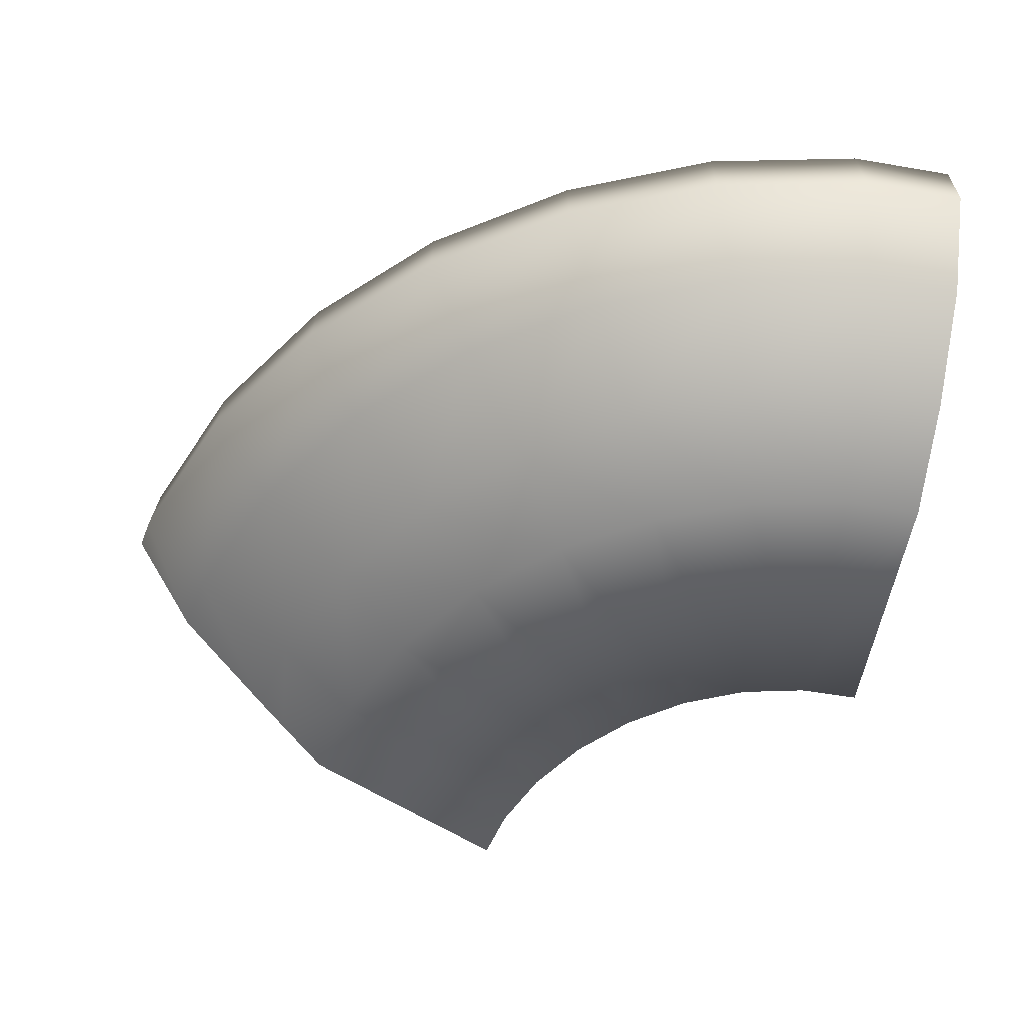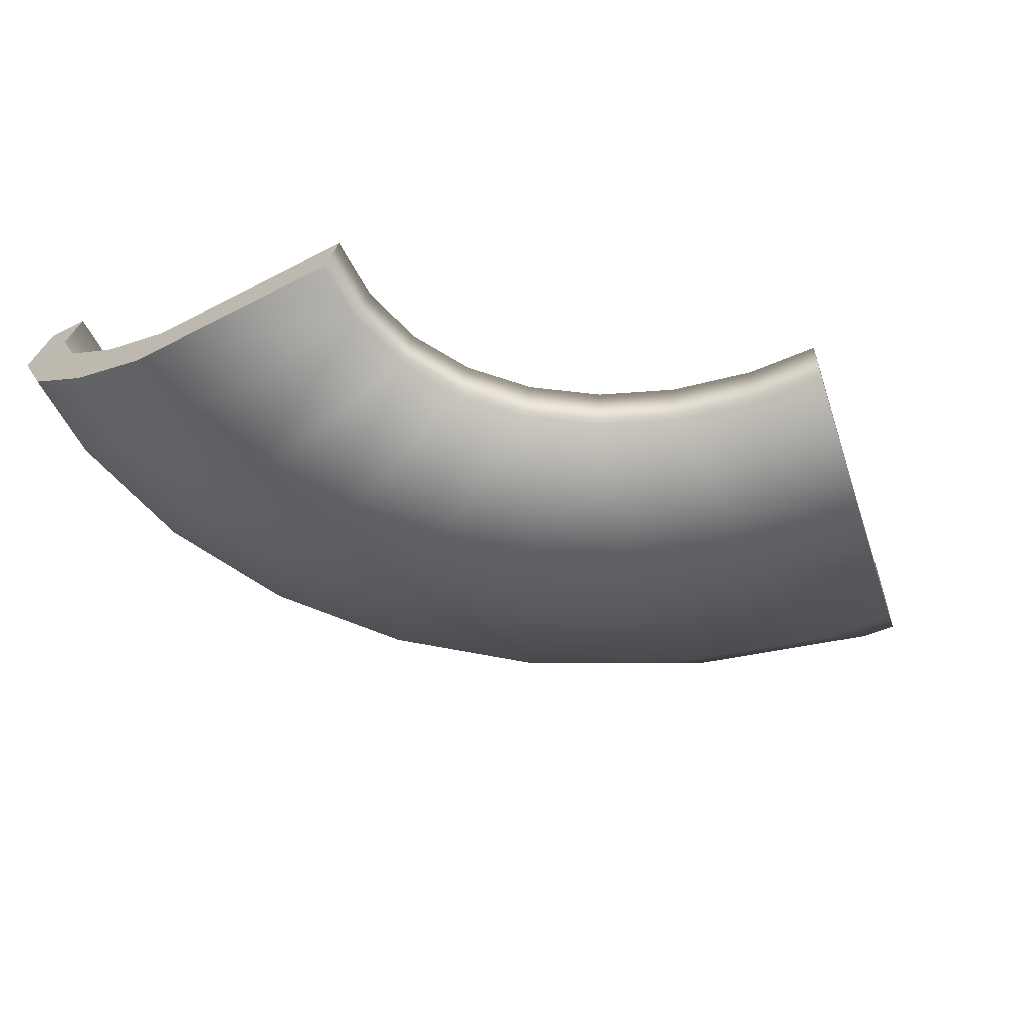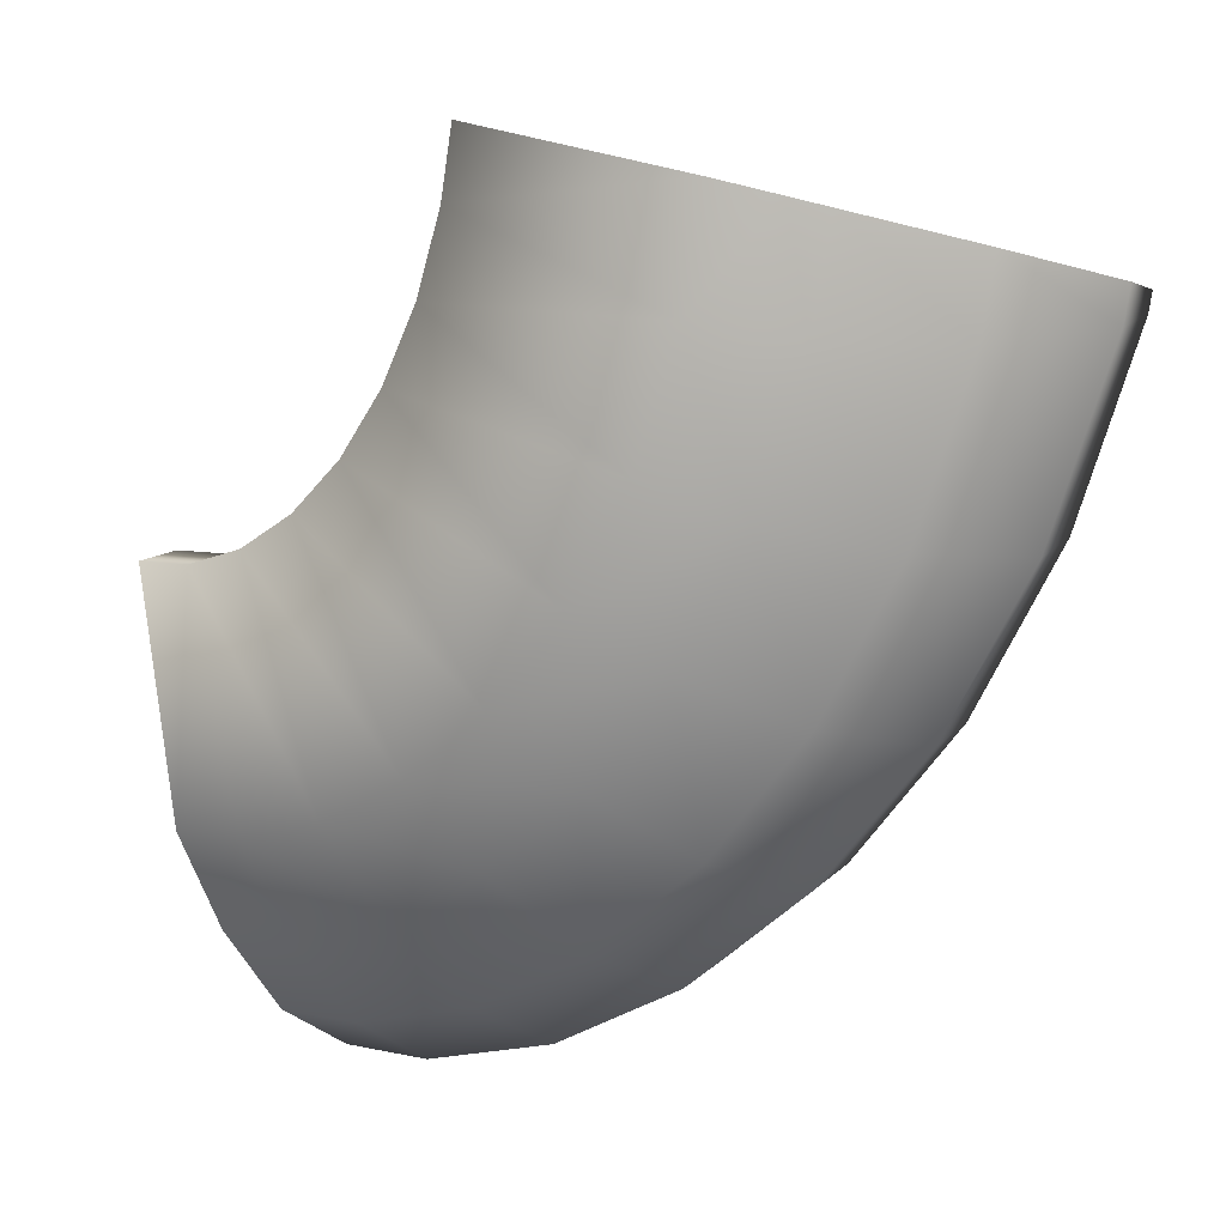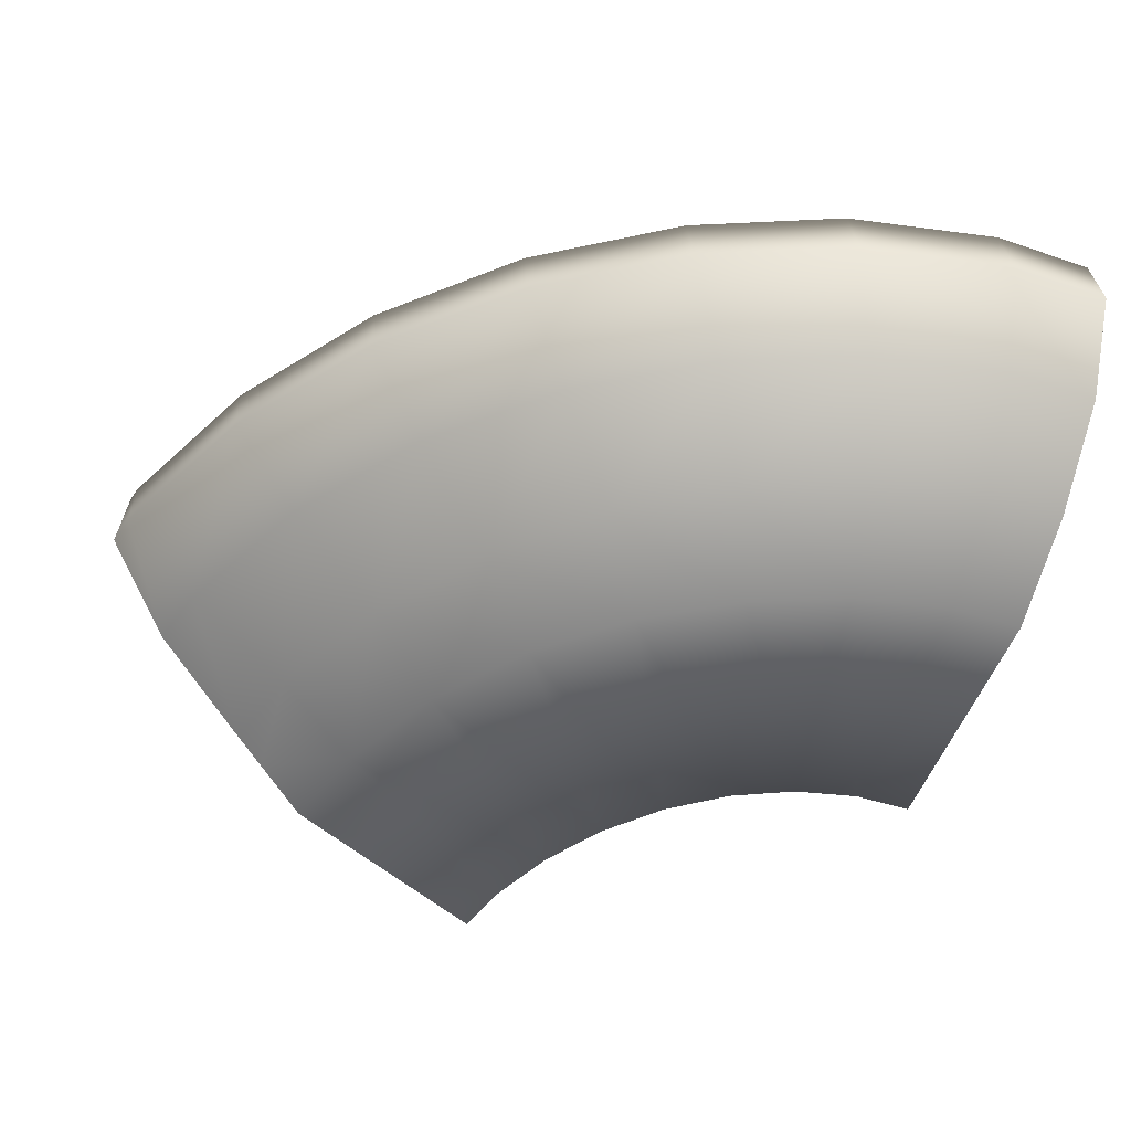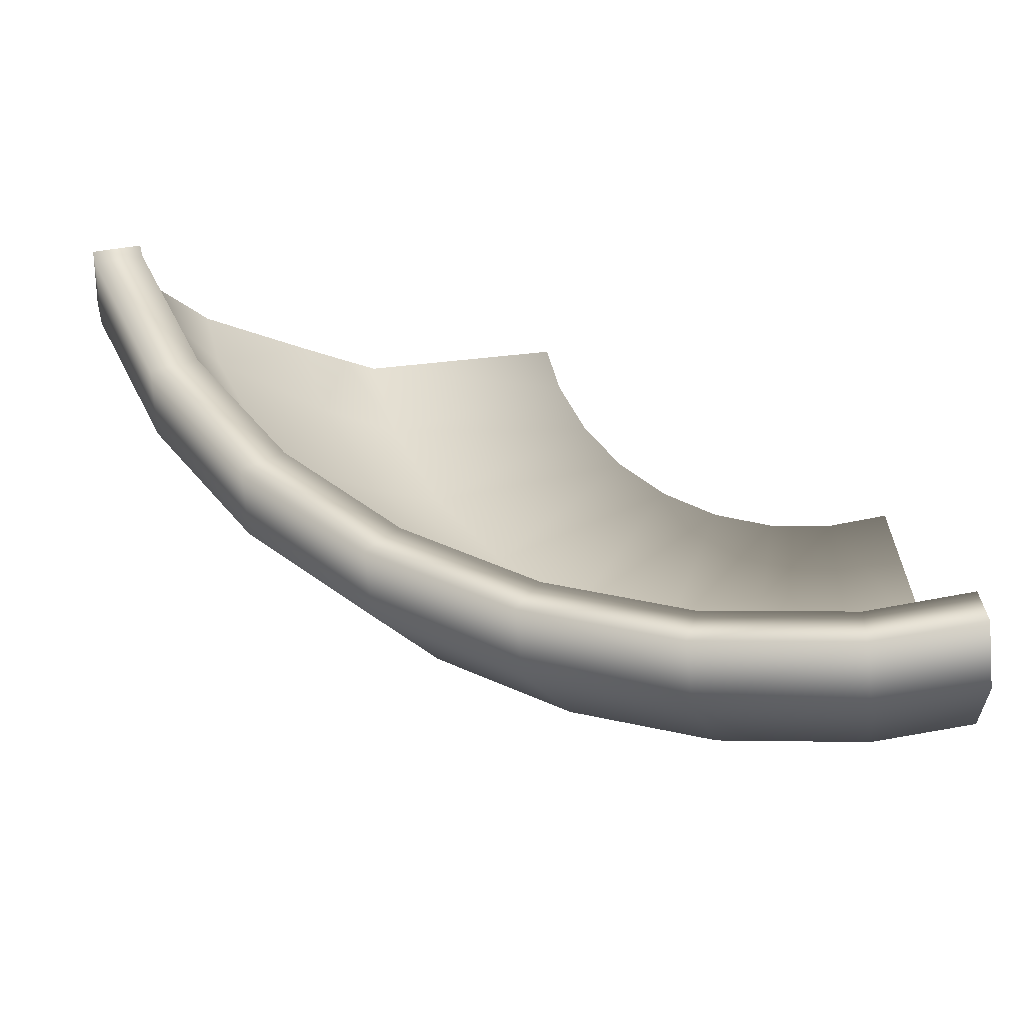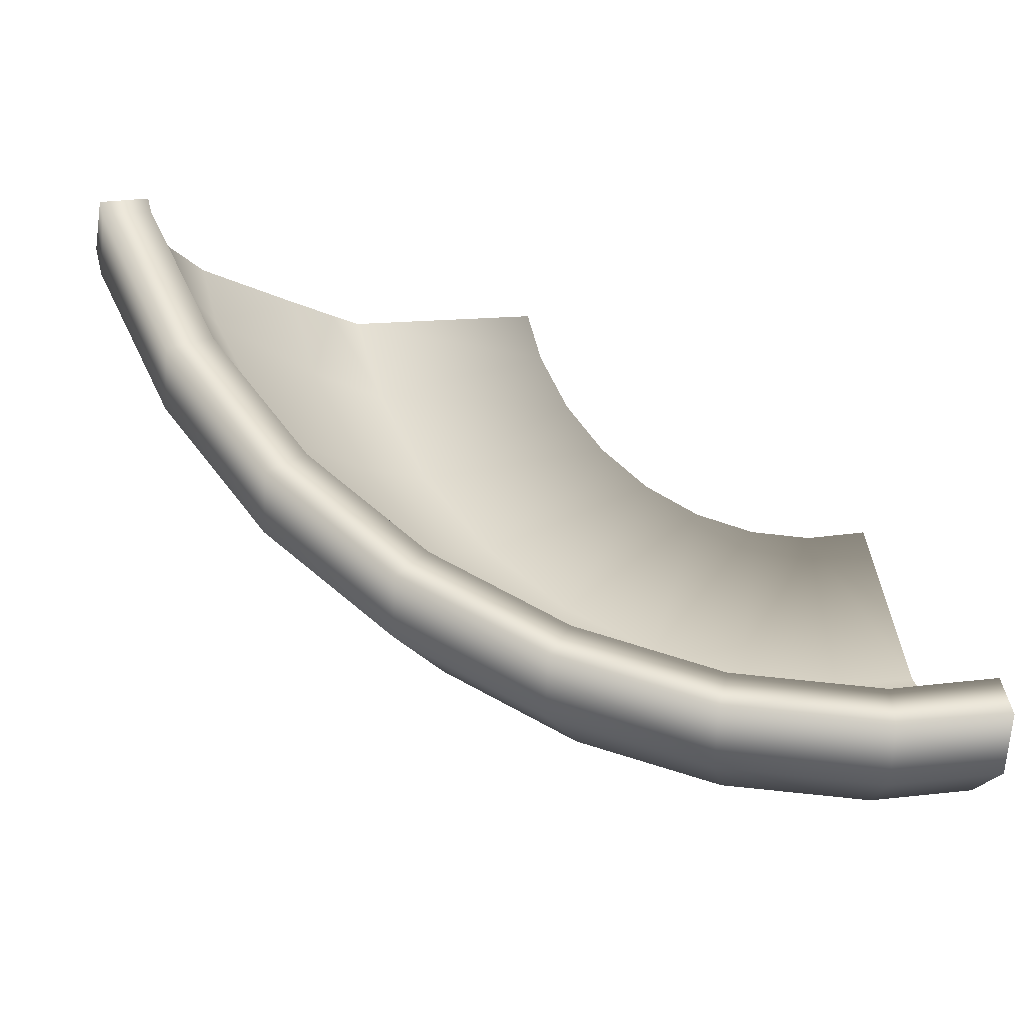
<metadata>
{"format":"obj","ext":"obj","renderer":"f3d","projection":"perspective","resolution":1024,"background":"white","views":[{"elev":-38.8,"azim":174.6,"up":"+Y"},{"elev":-67.1,"azim":-53.5,"up":"+Y"},{"elev":-6.5,"azim":36.6,"up":"+Z"},{"elev":-36.5,"azim":163.0,"up":"+Y"},{"elev":-41.1,"azim":-172.1,"up":"+Z"},{"elev":-34.4,"azim":179.8,"up":"+Z"}]}
</metadata>
<code>
g GravekeeperMaskMesh.001_cell.001
v -0.7893 -0.4359 0.2001
v -0.8383 -0.176 -0.2634
v -0.7916 -0.3308 0.233
v -0.8381 -0.2741 -0.3181
v -0.8383 -0.176 -0.2634
v -0.7893 -0.4359 0.2001
v 0.4881 -0.3415 0.7772
v 0.4968 -0.1883 0.7816
v 0.5904 -0.2468 0.747
v 0.5826 -0.1085 0.7562
v 0.5904 -0.2468 0.747
v 0.4968 -0.1883 0.7816
v 0.6509 -0.1905 0.7291
v 0.7806 0.08141 0.6978
v 0.8601 0.01015 0.6674
v 0.8926 0.2557 0.668
v 1.004 0.2359 0.6291
v 0.9772 0.3783 0.645
v 0.8751 0.3533 0.6786
v -0.8607 -0.1172 -0.5122
v -0.8383 -0.176 -0.2634
v -0.8381 -0.2741 -0.3181
v -0.858 -0.03954 -0.4333
v -0.8776 0.1367 -0.5779
v -0.8827 0.08142 -0.6748
v -0.8899 0.3021 -0.637
v -0.8992 0.3025 -0.754
v -0.9014 0.4408 -0.7012
v -0.8915 0.4018 -0.5988
v 0.4362 -0.2442 0.7995
v 0.03837 -0.4869 0.9231
v 0.009164 -0.3819 0.9381
v 0.4881 -0.3415 0.7772
v 0.4968 -0.1883 0.7816
v 0.9772 0.3783 0.645
v 0.8751 0.3533 0.6786
v 0.8647 0.3554 0.6376
v 0.8926 0.2557 0.668
v 0.9665 0.3807 0.6032
v 1.004 0.2359 0.6291
v 0.8724 0.2595 0.5901
v 0.7806 0.08141 0.6978
v 0.9836 0.2406 0.5498
v 0.8601 0.01015 0.6674
v 0.6962 0.3713 0.2612
v 0.7381 0.09038 0.5357
v 0.5826 -0.1085 0.7562
v 0.8182 0.02062 0.5029
v 0.6509 -0.1905 0.7291
v 0.7892 0.401 0.2096
v 0.7002 0.275 0.2134
v 0.5228 -0.0945 0.5279
v 0.4968 -0.1883 0.7816
v 0.5912 -0.1755 0.498
v 0.5904 -0.2468 0.747
v 0.803 0.2616 0.154
v 0.4774 0.3829 -0.05478
v 0.5805 0.1075 0.1948
v 0.3713 -0.2282 0.559
v 0.4362 -0.2442 0.7995
v 0.6565 0.04128 0.1473
v 0.558 0.4161 -0.1227
v 0.4784 0.2861 -0.1009
v 0.3897 -0.07711 0.2361
v -0.02342 -0.3715 0.7922
v 0.009164 -0.3819 0.9381
v 0.03837 -0.4869 0.9231
v 0.004903 -0.4765 0.7755
v 0.4881 -0.3415 0.7772
v -0.08707 -0.3598 0.6305
v 0.4225 -0.3255 0.5346
v 0.3769 0.1202 -0.09248
v 0.2558 -0.2112 0.3032
v -0.06142 -0.4648 0.6095
v 0.4533 -0.1569 0.1944
v -0.1726 -0.3496 0.4889
v 0.1043 -0.1976 0.09003
v 0.3028 -0.3083 0.2704
v -0.1507 -0.4545 0.464
v 0.2173 -0.06318 -0.008781
v -0.2767 -0.3411 0.3728
v 0.1447 -0.2947 0.0495
v -0.07268 -0.1875 -0.07453
v -0.2594 -0.4461 0.3446
v -0.3956 -0.3349 0.2866
v 0.1392 0.1287 -0.3146
v 0.01675 -0.05216 -0.2023
v -0.2656 -0.1808 -0.1887
v 0.2198 0.2935 -0.345
v 0.2208 0.3914 -0.3017
v -0.04089 -0.2849 -0.1212
v -0.3835 -0.4398 0.2559
v -0.5244 -0.3309 0.2334
v 0.273 -0.1421 -0.06209
v 0.4449 0.05733 -0.1548
v 0.5681 0.2774 -0.1787
v 0.2853 0.4273 -0.3839
v 0.292 0.2889 -0.439
v 0.1952 0.06878 -0.3907
v 0.0615 -0.1309 -0.2656
v -0.06336 0.3975 -0.479
v -0.01773 0.4351 -0.5724
v -0.01391 0.2968 -0.6259
v -0.065 0.2986 -0.5193
v -0.365 0.4014 -0.5878
v -0.1215 0.134 -0.4739
v -0.2437 -0.2786 -0.2394
v -0.08107 0.07645 -0.5611
v -0.341 0.4402 -0.6886
v -0.6746 0.4028 -0.6244
v -0.3661 0.3017 -0.6262
v -0.2037 -0.04418 -0.3422
v -0.3393 0.3019 -0.7412
v -0.1719 -0.1228 -0.4133
v -0.3952 0.1368 -0.5693
v -0.4654 -0.1764 -0.2596
v -0.6582 -0.3296 0.2154
v -0.4362 -0.03897 -0.4276
v -0.6746 0.3029 -0.662
v -0.6746 0.1379 -0.6013
v -0.6691 -0.1748 -0.2833
v -0.5182 -0.436 0.2012
v -0.4541 -0.2744 -0.3129
v -0.8899 0.3021 -0.637
v -0.8915 0.4018 -0.5988
v -0.8776 0.1367 -0.5779
v -0.9014 0.4408 -0.7012
v -0.6745 -0.03713 -0.4564
v -0.858 -0.03954 -0.4333
v -0.8383 -0.176 -0.2634
v -0.7916 -0.3308 0.233
v -0.7893 -0.4359 0.2001
v -0.6746 0.4421 -0.7279
v -0.8992 0.3025 -0.754
v -0.6582 -0.4347 0.1828
v -0.8381 -0.2741 -0.3181
v -0.6691 -0.273 -0.3374
v -0.8607 -0.1172 -0.5122
v -0.6746 0.3037 -0.7801
v -0.4195 -0.1177 -0.5039
v -0.6746 -0.1159 -0.5345
v -0.8827 0.08142 -0.6748
v -0.6746 0.08254 -0.6989
v -0.3738 0.08093 -0.6641
g GravekeeperMaskMesh.001_cell.001_0
f 3 2 1
f 6 5 4
f 9 8 7
f 12 11 10
f 13 10 11
f 14 10 13
f 15 14 13
f 14 15 16
f 17 16 15
f 18 16 17
f 19 16 18
f 22 21 20
f 21 23 20
f 23 24 20
f 20 24 25
f 26 25 24
f 25 26 27
f 27 26 28
f 29 28 26
f 32 31 30
f 33 30 31
f 33 34 30
f 37 36 35
f 36 37 38
f 39 37 35
f 39 35 40
f 37 41 38
f 38 41 42
f 43 39 40
f 40 44 43
f 45 37 39
f 37 45 41
f 41 46 42
f 42 46 47
f 44 48 43
f 44 49 48
f 50 39 43
f 50 45 39
f 45 51 41
f 41 51 46
f 46 52 47
f 47 52 53
f 49 54 48
f 49 55 54
f 43 48 56
f 56 50 43
f 57 45 50
f 45 57 51
f 51 58 46
f 46 58 52
f 59 53 52
f 60 53 59
f 48 54 61
f 48 61 56
f 62 50 56
f 62 57 50
f 57 63 51
f 51 63 58
f 58 64 52
f 52 64 59
f 60 59 65
f 66 60 65
f 66 65 67
f 65 68 67
f 69 67 68
f 65 59 70
f 65 70 68
f 71 69 68
f 71 55 69
f 54 55 71
f 63 72 58
f 58 72 64
f 64 73 59
f 59 73 70
f 70 74 68
f 71 68 74
f 54 71 75
f 54 75 61
f 70 73 76
f 70 76 74
f 73 64 77
f 73 77 76
f 78 71 74
f 71 78 75
f 76 79 74
f 78 74 79
f 72 80 64
f 64 80 77
f 76 77 81
f 76 81 79
f 82 78 79
f 75 78 82
f 77 80 83
f 77 83 81
f 81 84 79
f 82 79 84
f 81 83 85
f 81 85 84
f 72 86 80
f 80 87 83
f 86 87 80
f 83 88 85
f 83 87 88
f 89 86 72
f 63 89 72
f 90 89 63
f 57 90 63
f 90 57 62
f 91 82 84
f 85 92 84
f 91 84 92
f 85 88 93
f 85 93 92
f 94 82 91
f 94 75 82
f 75 94 95
f 61 75 95
f 61 95 96
f 56 61 96
f 96 62 56
f 97 90 62
f 97 62 96
f 96 95 98
f 98 97 96
f 95 94 99
f 95 99 98
f 100 94 91
f 94 100 99
f 101 90 97
f 90 101 89
f 102 97 98
f 102 101 97
f 98 99 103
f 103 102 98
f 101 104 89
f 89 104 86
f 105 101 102
f 101 105 104
f 104 106 86
f 86 106 87
f 100 91 107
f 107 91 92
f 99 100 108
f 99 108 103
f 109 102 103
f 109 105 102
f 110 105 109
f 105 111 104
f 104 111 106
f 105 110 111
f 106 112 87
f 87 112 88
f 113 109 103
f 103 108 113
f 100 114 108
f 114 100 107
f 111 115 106
f 106 115 112
f 88 112 116
f 88 116 93
f 93 116 117
f 112 118 116
f 115 118 112
f 111 119 115
f 110 119 111
f 119 120 115
f 115 120 118
f 116 118 121
f 116 121 117
f 93 117 122
f 93 122 92
f 107 92 122
f 123 107 122
f 114 107 123
f 124 119 110
f 120 119 124
f 125 124 110
f 126 120 124
f 125 110 127
f 128 120 126
f 120 128 118
f 129 128 126
f 118 128 121
f 121 128 129
f 130 121 129
f 117 121 130
f 131 117 130
f 117 131 132
f 110 133 127
f 133 110 109
f 127 133 134
f 133 109 113
f 135 117 132
f 117 135 122
f 135 132 136
f 123 122 135
f 137 135 136
f 137 123 135
f 137 136 138
f 133 139 134
f 139 133 113
f 140 123 137
f 140 114 123
f 141 137 138
f 141 140 137
f 141 138 142
f 143 142 134
f 143 141 142
f 139 143 134
f 140 141 143
f 113 144 139
f 144 143 139
f 144 140 143
f 114 140 144
f 108 144 113
f 108 114 144

</code>
